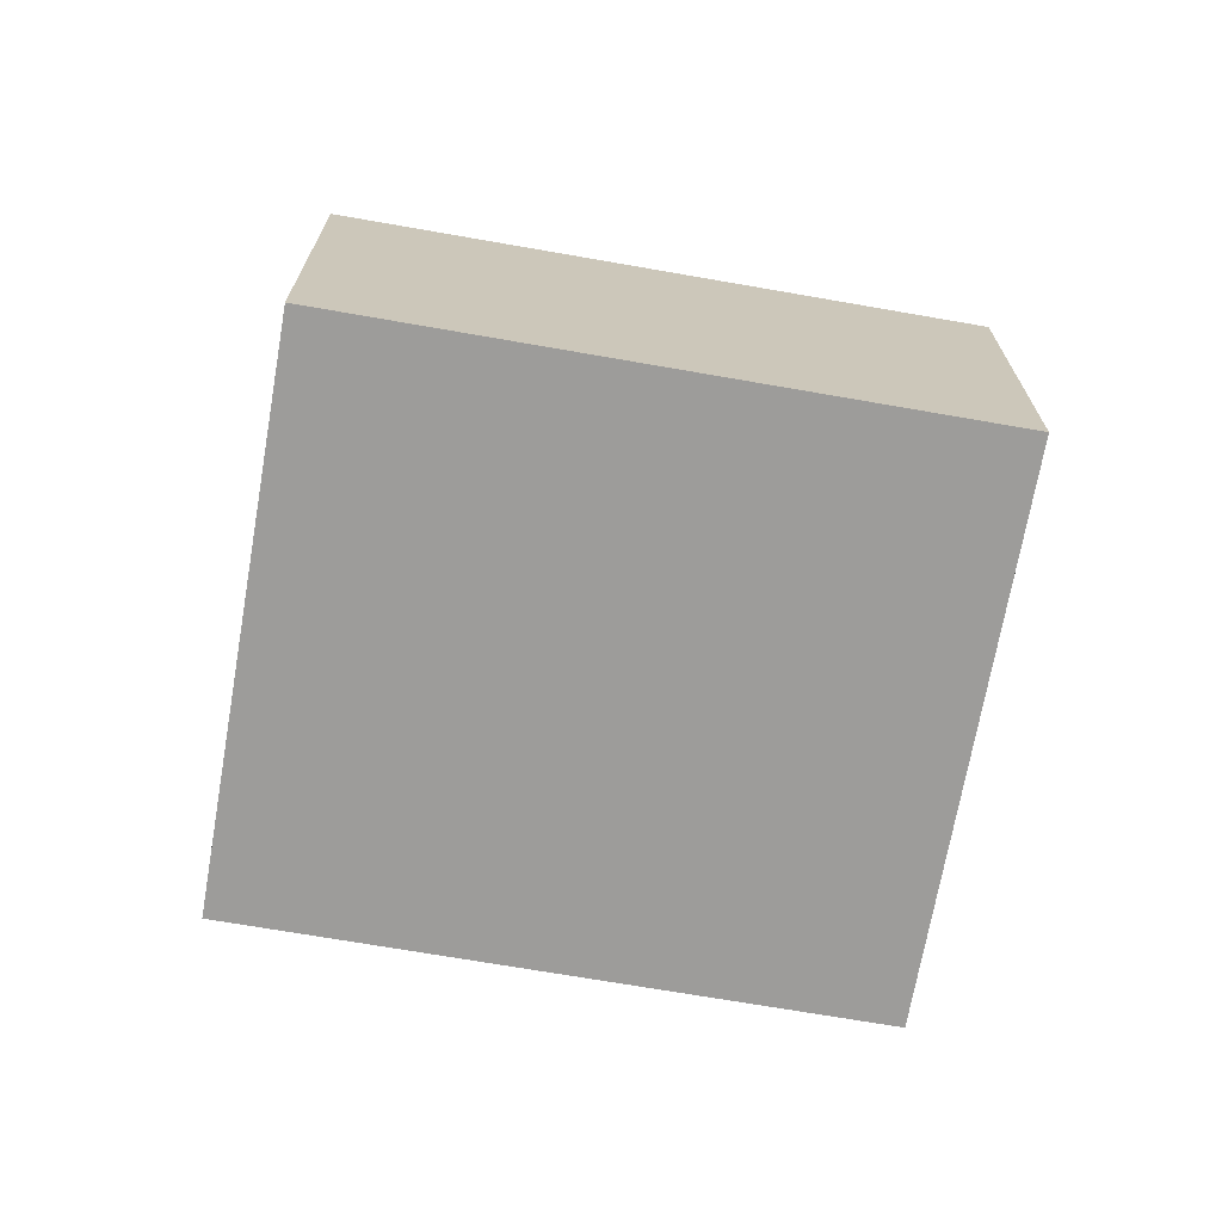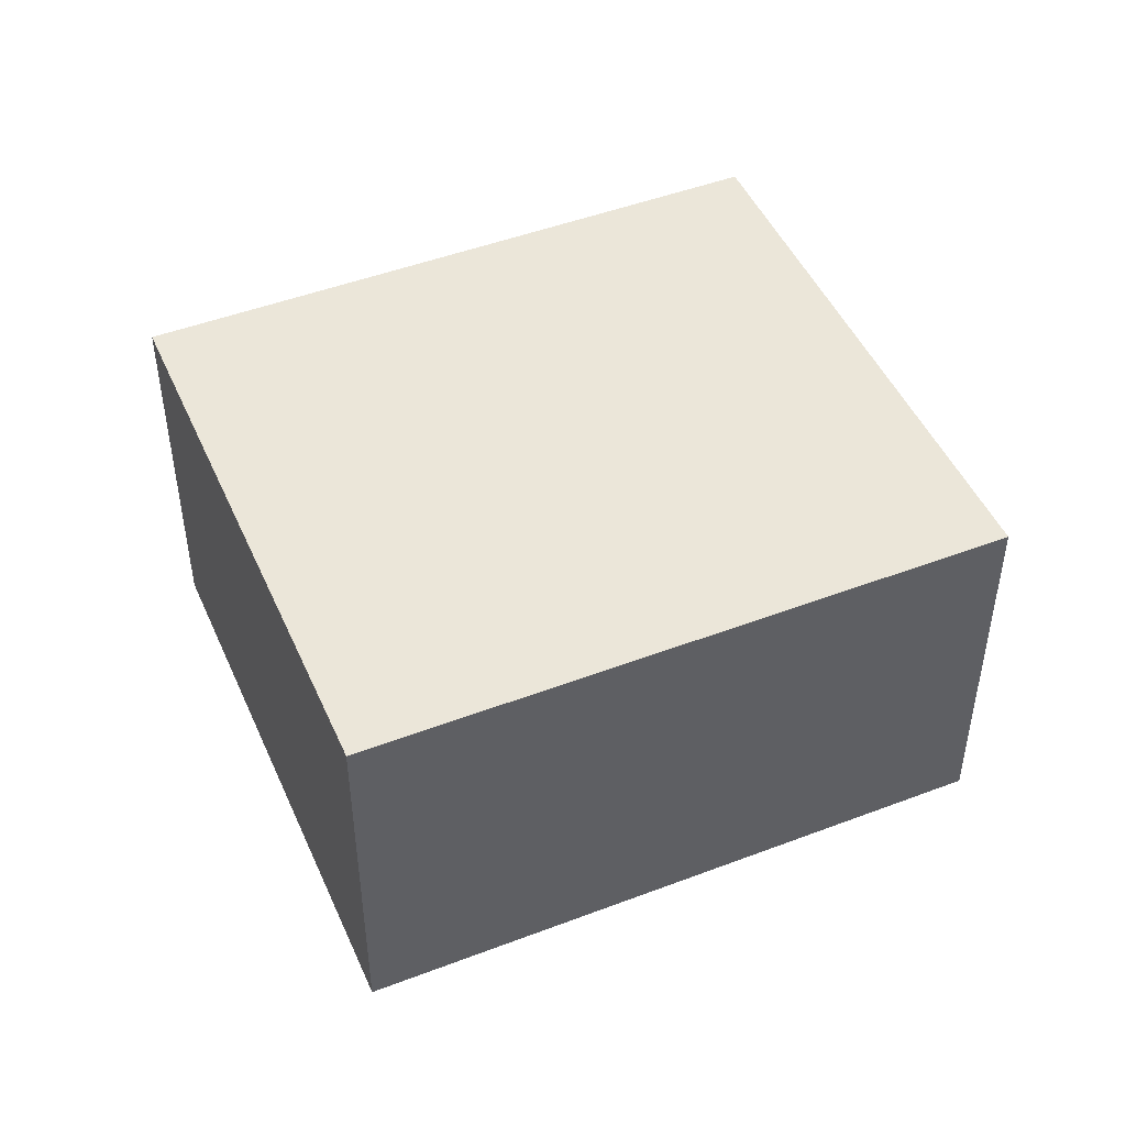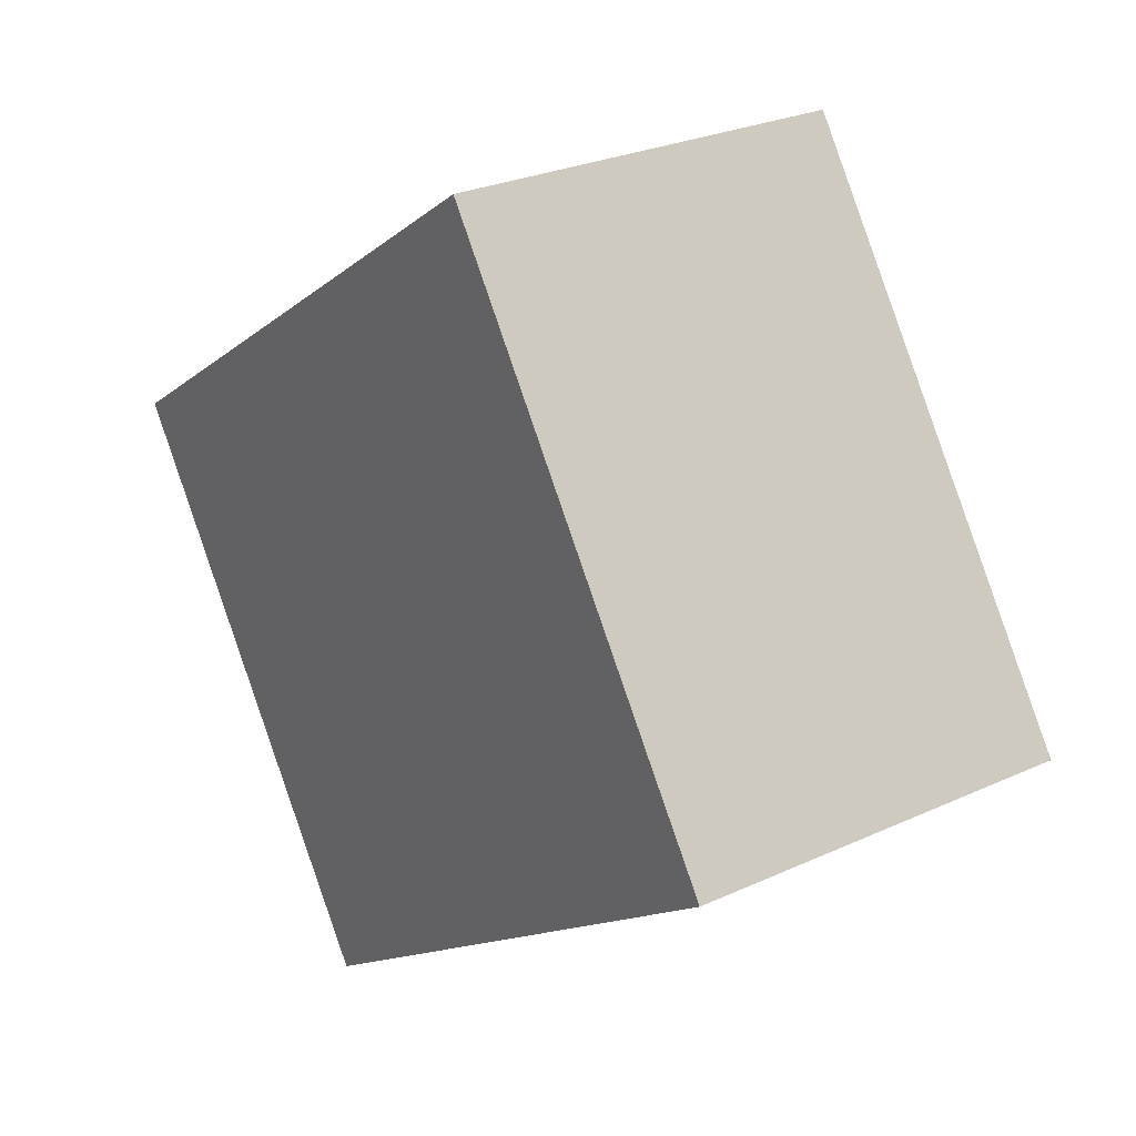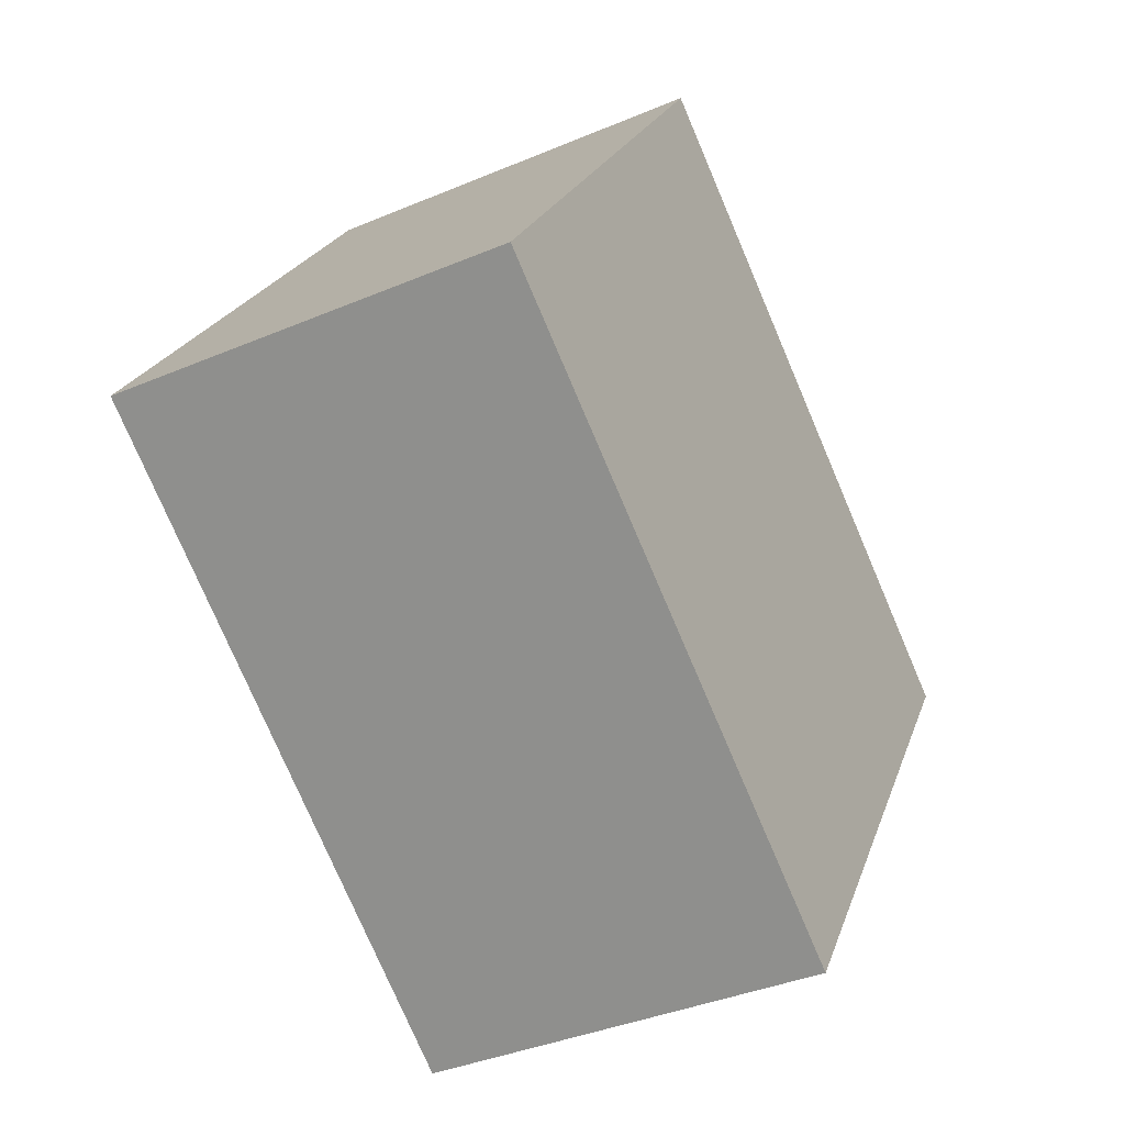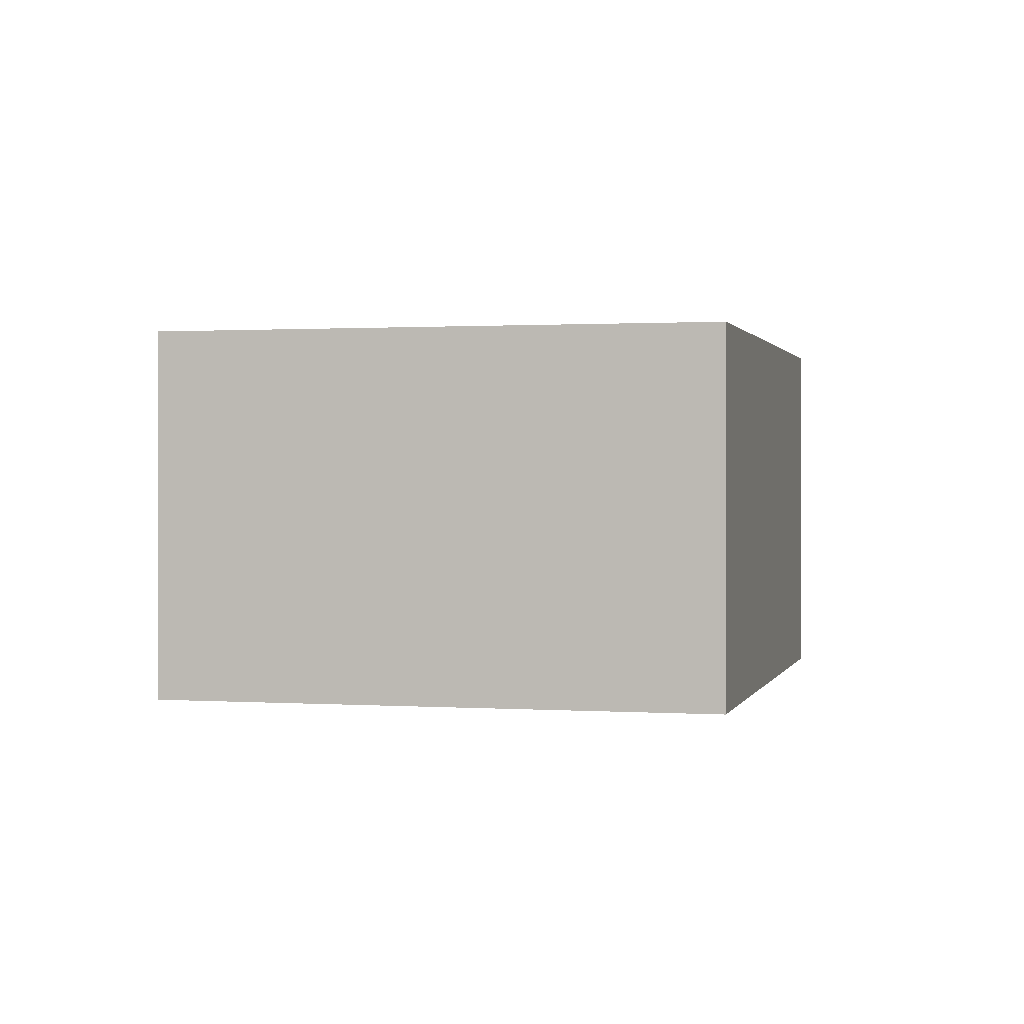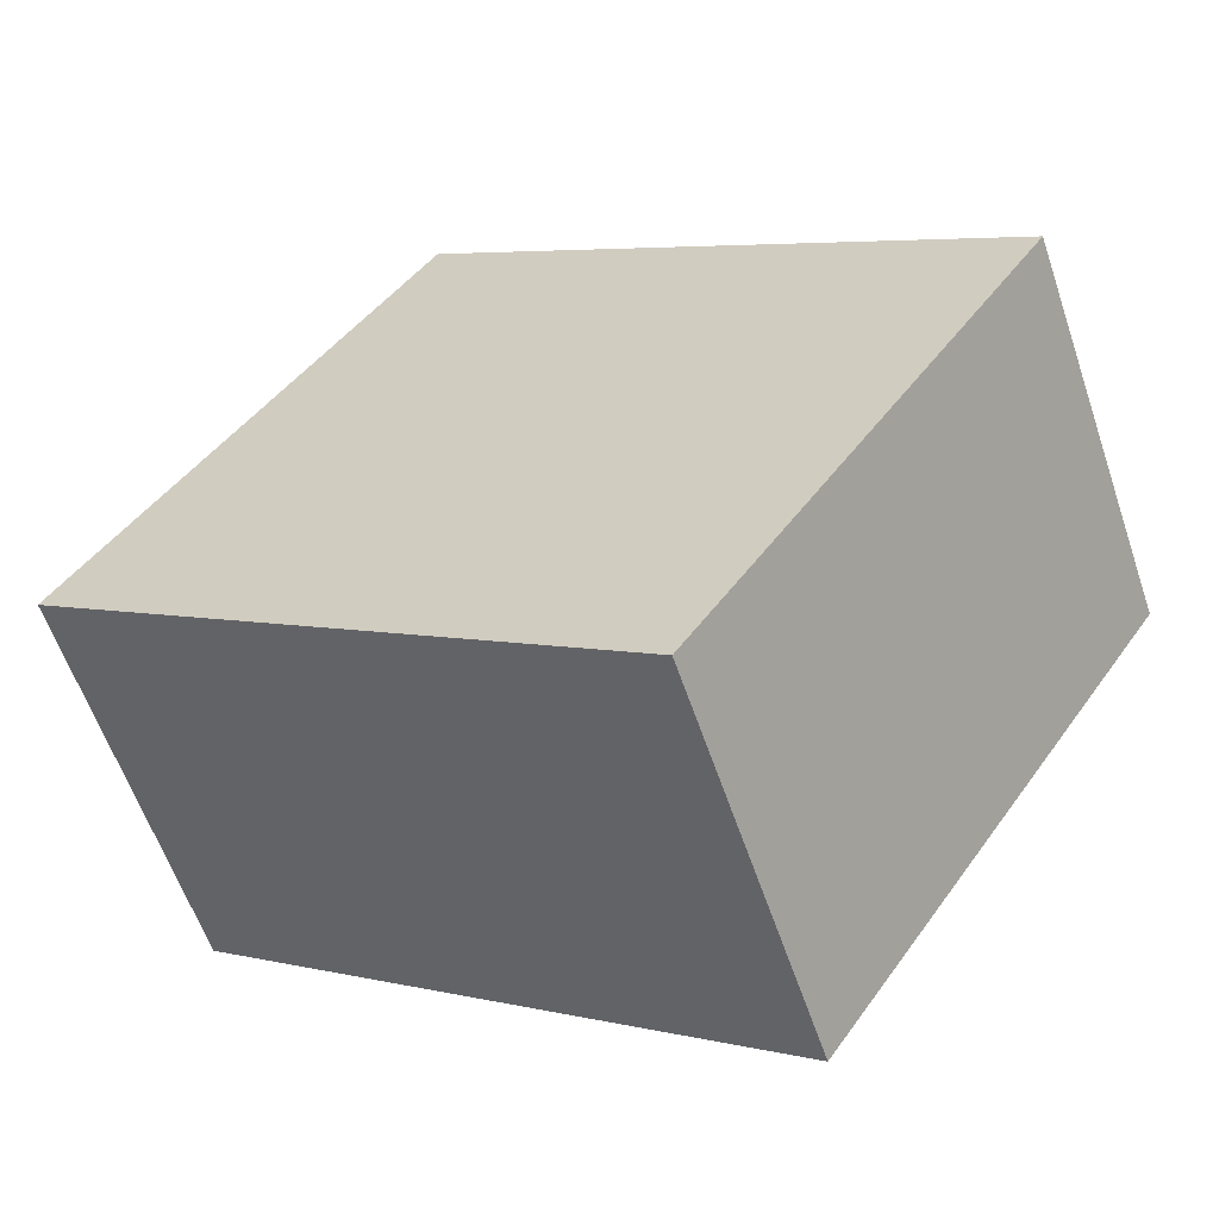
<metadata>
{"format":"obj","ext":"obj","renderer":"f3d","projection":"perspective","resolution":1024,"background":"white","views":[{"elev":-70.0,"azim":24.1,"up":"+Y"},{"elev":47.6,"azim":-169.2,"up":"+Y"},{"elev":26.8,"azim":-125.7,"up":"+Z"},{"elev":-38.2,"azim":-61.8,"up":"+Z"},{"elev":0.9,"azim":137.8,"up":"+Y"},{"elev":-59.6,"azim":18.7,"up":"+Z"}]}
</metadata>
<code>
v  2.518 1.739 -1.699
v  1.509 1.739 2.235
v  4.027 1.739 0.536
v  0 1.739 1.065e-16
v  4.027 -3.282e-17 0.536
v  2.518 1.04e-16 -1.699
v  0 0 0
v  1.509 -1.369e-16 2.235
g defaultobject
f 1 2 3
f 2 1 4
f 5 1 3
f 1 5 6
f 6 4 1
f 4 6 7
f 7 2 4
f 2 7 8
f 8 3 2
f 3 8 5
f 8 6 5
f 6 8 7

</code>
